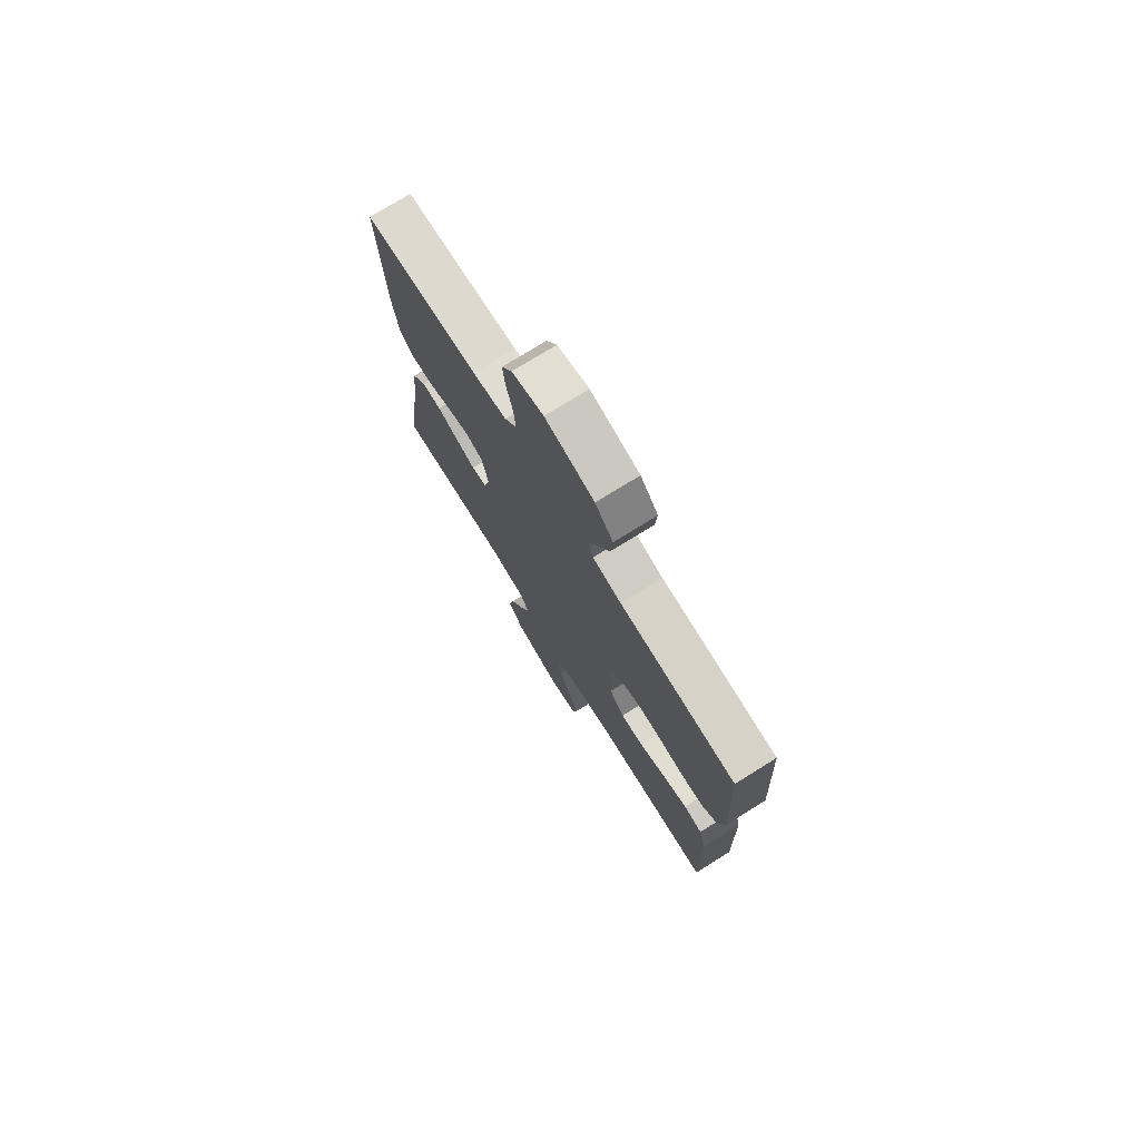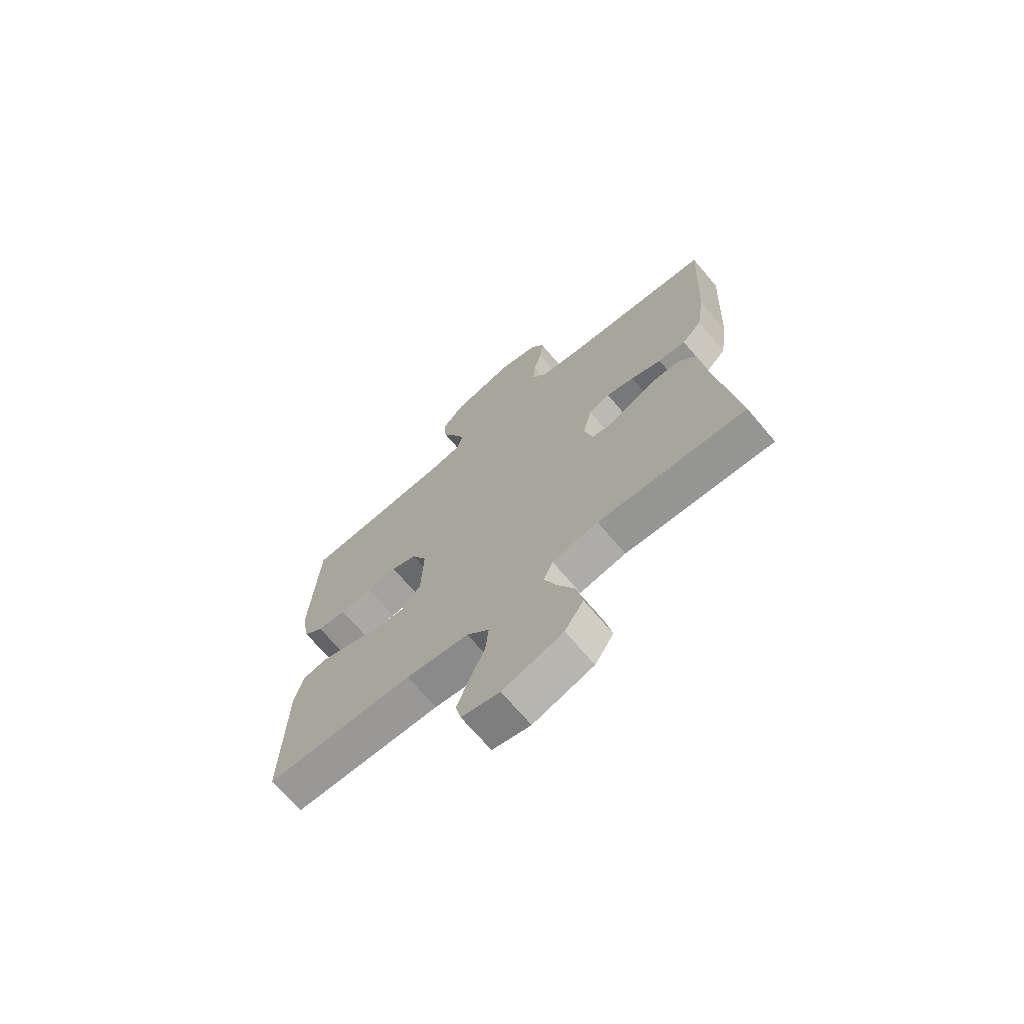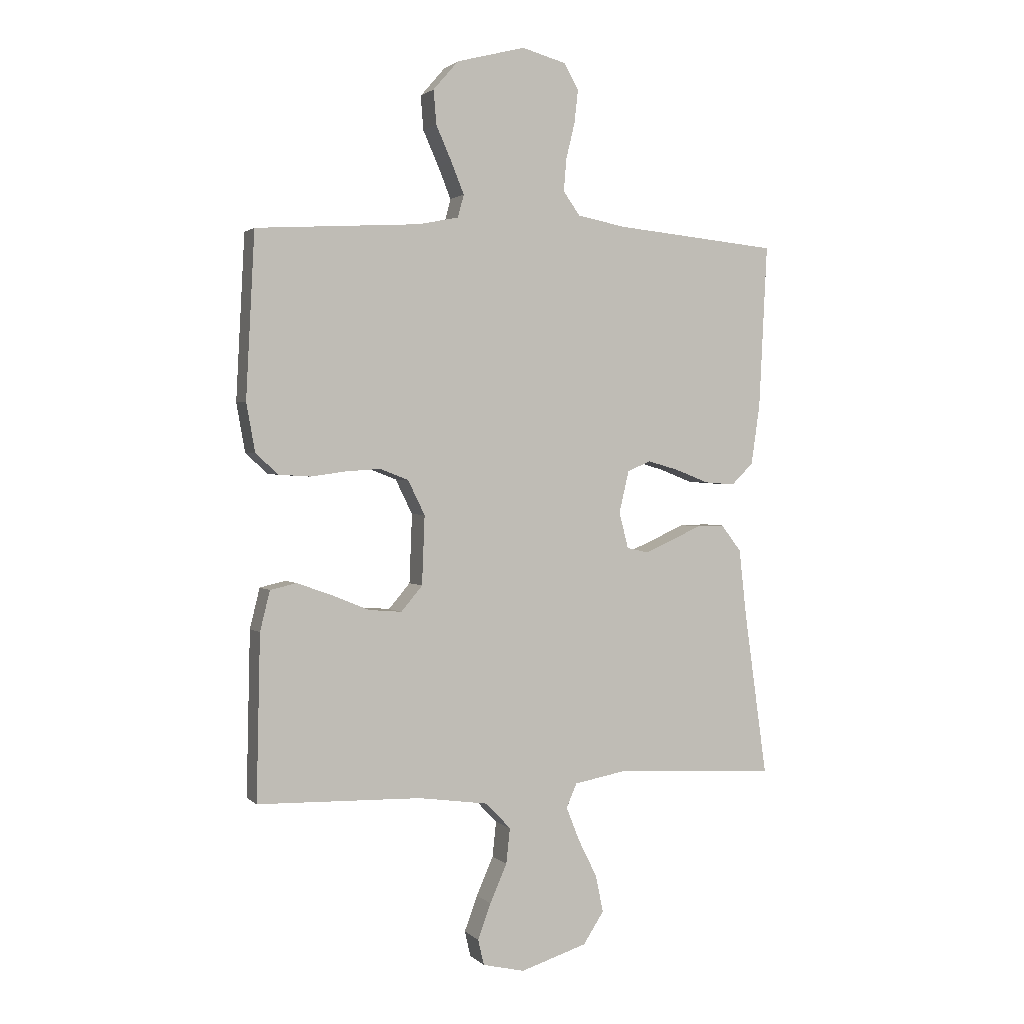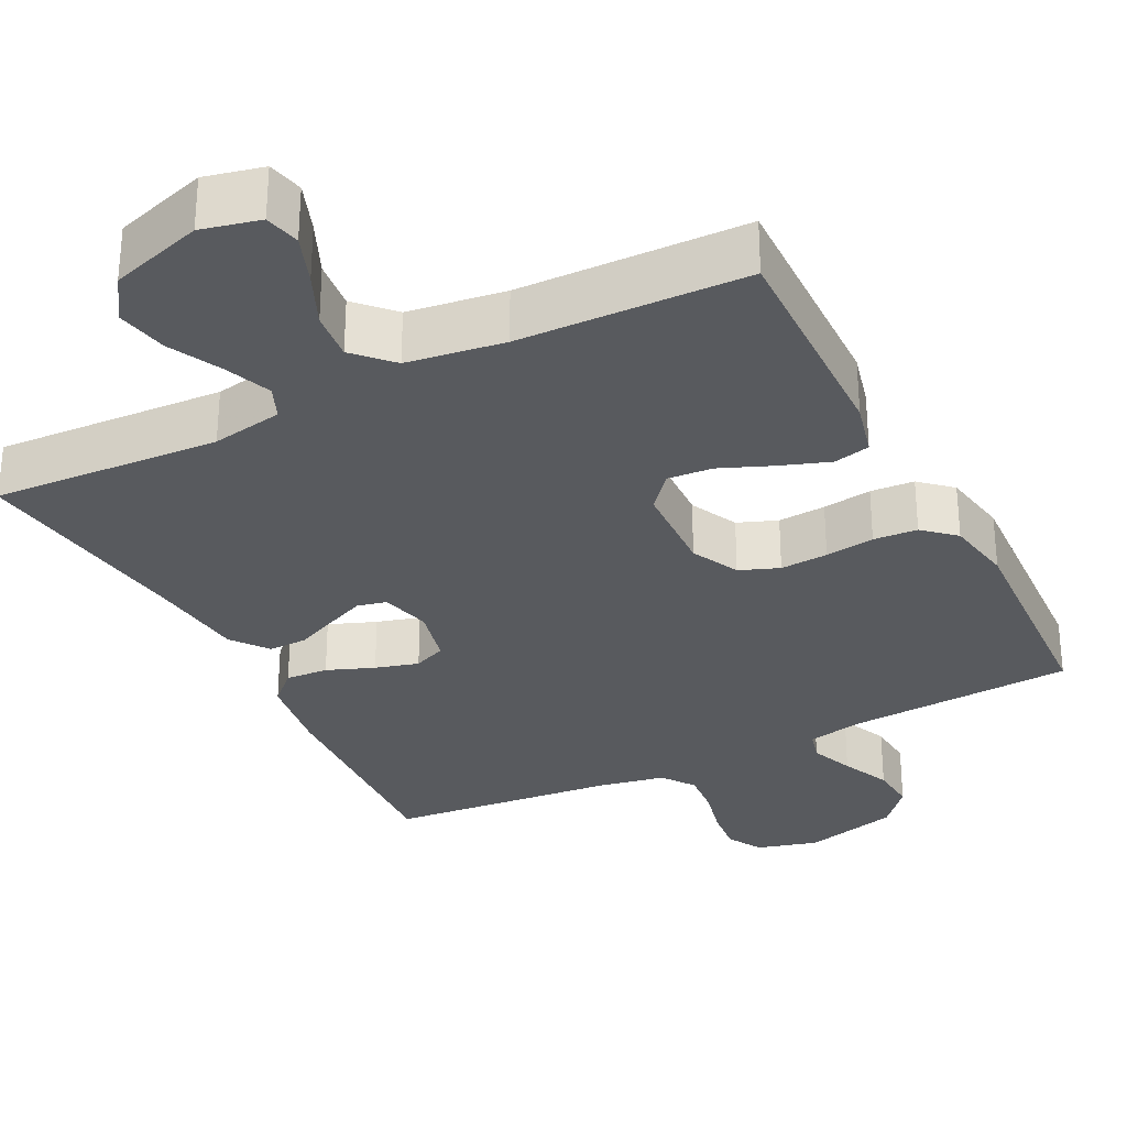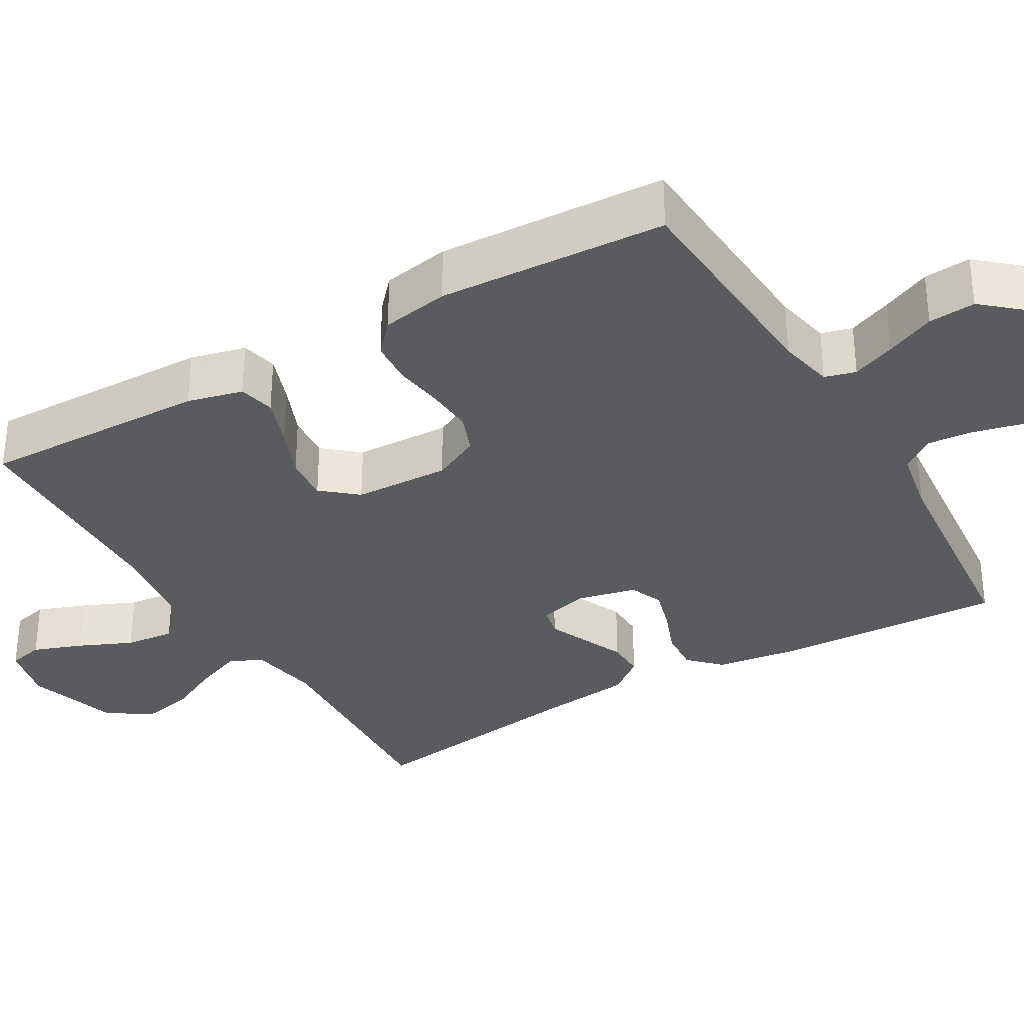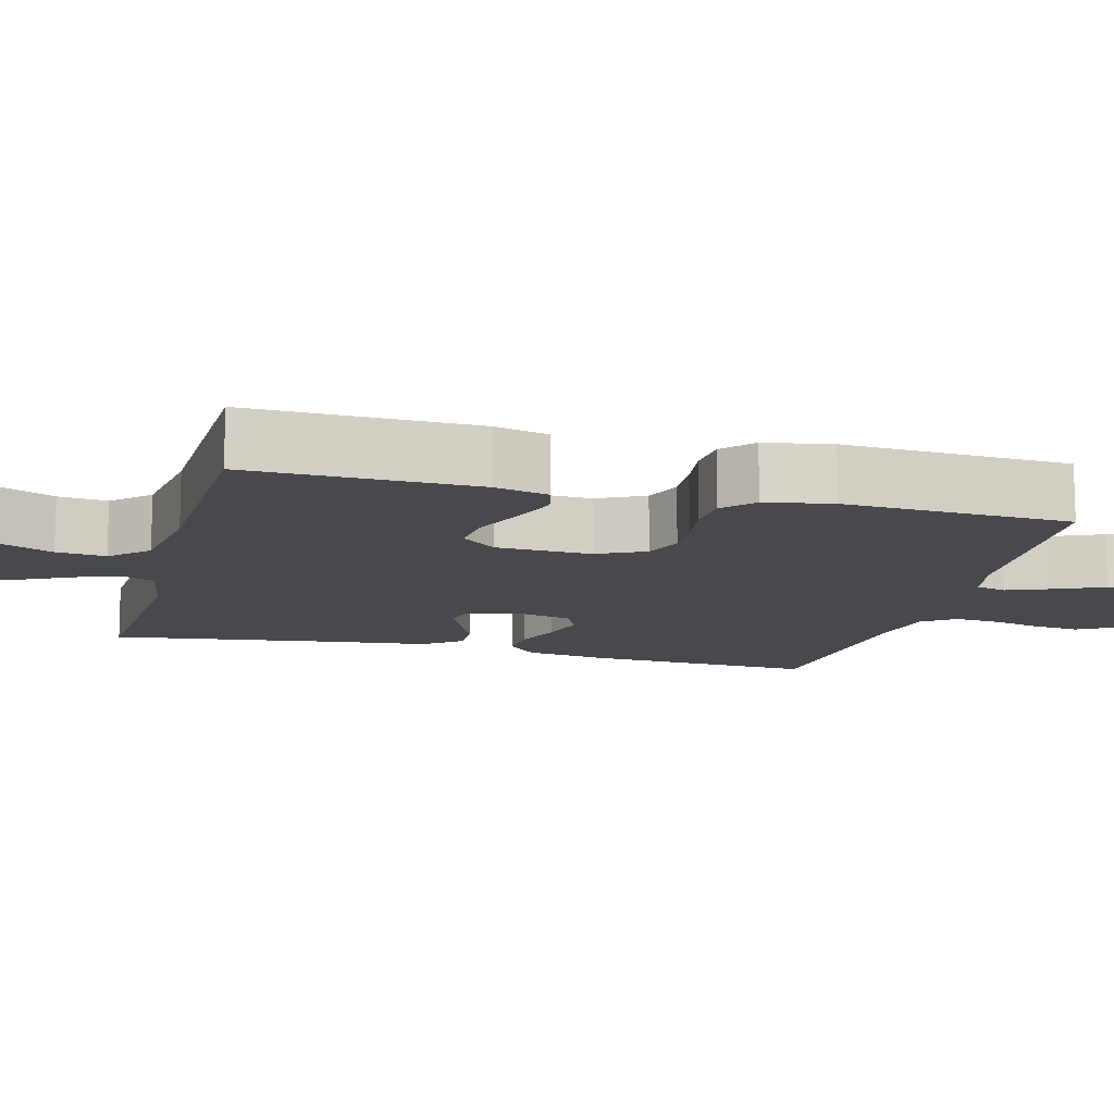
<metadata>
{"format":"obj","ext":"obj","renderer":"f3d","projection":"perspective","resolution":1024,"background":"white","views":[{"elev":75.5,"azim":-121.8,"up":"+Z"},{"elev":-69.8,"azim":40.3,"up":"+Z"},{"elev":1.8,"azim":-21.6,"up":"+Z"},{"elev":-30.6,"azim":-153.1,"up":"+Y"},{"elev":-33.1,"azim":-59.7,"up":"+Y"},{"elev":-12.4,"azim":-104.7,"up":"+Y"}]}
</metadata>
<code>
v 0.5 0.07 -0.5
v 0.2 0.07 -0.483
v 0.106 0.07 -0.5
v 0.087 0.07 -0.544
v 0.111 0.07 -0.605
v 0.146 0.07 -0.675
v 0.16 0.07 -0.743
v 0.122 0.07 -0.801
v 0 0.07 -0.839
v -0.077 0.07 -0.821
v -0.088 0.07 -0.774
v -0.064 0.07 -0.709
v -0.033 0.07 -0.639
v -0.026 0.07 -0.574
v -0.072 0.07 -0.526
v -0.2 0.07 -0.508
v -0.5 0.07 -0.5
v -0.493 0.07 -0.2
v -0.475 0.07 -0.127
v -0.427 0.07 -0.116
v -0.362 0.07 -0.139
v -0.294 0.07 -0.167
v -0.234 0.07 -0.172
v -0.195 0.07 -0.126
v -0.19 0.07 0
v -0.221 0.07 0.063
v -0.273 0.07 0.083
v -0.336 0.07 0.079
v -0.401 0.07 0.07
v -0.459 0.07 0.074
v -0.5 0.07 0.111
v -0.516 0.07 0.2
v -0.5 0.07 0.5
v -0.2 0.07 0.518
v -0.126 0.07 0.533
v -0.115 0.07 0.574
v -0.138 0.07 0.631
v -0.167 0.07 0.696
v -0.172 0.07 0.758
v -0.126 0.07 0.811
v 0 0.07 0.844
v 0.081 0.07 0.822
v 0.108 0.07 0.775
v 0.101 0.07 0.714
v 0.085 0.07 0.648
v 0.08 0.07 0.589
v 0.111 0.07 0.546
v 0.2 0.07 0.529
v 0.5 0.07 0.5
v 0.485 0.07 0.2
v 0.469 0.07 0.09
v 0.429 0.07 0.051
v 0.373 0.07 0.055
v 0.311 0.07 0.079
v 0.254 0.07 0.095
v 0.211 0.07 0.077
v 0.193 0.07 0
v 0.21 0.07 -0.066
v 0.249 0.07 -0.075
v 0.3 0.07 -0.053
v 0.356 0.07 -0.028
v 0.407 0.07 -0.027
v 0.444 0.07 -0.075
v 0.458 0.07 -0.2
v 0.5 0 -0.5
v 0.2 0 -0.483
v 0.106 0 -0.5
v 0.087 0 -0.544
v 0.111 0 -0.605
v 0.146 0 -0.675
v 0.16 0 -0.743
v 0.122 0 -0.801
v 0 0 -0.839
v -0.077 0 -0.821
v -0.088 0 -0.774
v -0.064 0 -0.709
v -0.033 0 -0.639
v -0.026 0 -0.574
v -0.072 0 -0.526
v -0.2 0 -0.508
v -0.5 0 -0.5
v -0.493 0 -0.2
v -0.475 0 -0.127
v -0.427 0 -0.116
v -0.362 0 -0.139
v -0.294 0 -0.167
v -0.234 0 -0.172
v -0.195 0 -0.126
v -0.19 0 0
v -0.221 0 0.063
v -0.273 0 0.083
v -0.336 0 0.079
v -0.401 0 0.07
v -0.459 0 0.074
v -0.5 0 0.111
v -0.516 0 0.2
v -0.5 0 0.5
v -0.2 0 0.518
v -0.126 0 0.533
v -0.115 0 0.574
v -0.138 0 0.631
v -0.167 0 0.696
v -0.172 0 0.758
v -0.126 0 0.811
v 0 0 0.844
v 0.081 0 0.822
v 0.108 0 0.775
v 0.101 0 0.714
v 0.085 0 0.648
v 0.08 0 0.589
v 0.111 0 0.546
v 0.2 0 0.529
v 0.5 0 0.5
v 0.485 0 0.2
v 0.469 0 0.09
v 0.429 0 0.051
v 0.373 0 0.055
v 0.311 0 0.079
v 0.254 0 0.095
v 0.211 0 0.077
v 0.193 0 0
v 0.21 0 -0.066
v 0.249 0 -0.075
v 0.3 0 -0.053
v 0.356 0 -0.028
v 0.407 0 -0.027
v 0.444 0 -0.075
v 0.458 0 -0.2
f 61 62 63 64
f 60 61 64 1
f 59 60 1 2
f 58 59 2 3
f 57 58 3 4
f 51 52 53 54
f 51 54 55
f 48 49 50 51
f 47 48 51 55
f 46 47 55 56
f 42 43 44 45
f 42 45 46
f 41 42 46
f 37 38 39 40
f 36 37 40 41
f 35 36 41 46
f 31 32 33 34
f 31 34 35
f 28 29 30 31
f 27 28 31 35
f 26 27 35 46
f 19 20 21 22
f 17 18 19 22
f 16 17 22 23
f 15 16 23 24
f 10 11 12 13
f 8 9 10 13
f 8 13 14
f 5 6 7 8
f 4 5 8 14
f 57 4 14 15
f 25 26 46 56
f 25 56 57
f 15 24 25 57
f 128 127 126 125
f 65 128 125 124
f 66 65 124 123
f 67 66 123 122
f 68 67 122 121
f 118 117 116 115
f 119 118 115
f 115 114 113 112
f 119 115 112 111
f 120 119 111 110
f 109 108 107 106
f 110 109 106
f 110 106 105
f 104 103 102 101
f 105 104 101 100
f 110 105 100 99
f 98 97 96 95
f 99 98 95
f 95 94 93 92
f 99 95 92 91
f 110 99 91 90
f 86 85 84 83
f 86 83 82 81
f 87 86 81 80
f 88 87 80 79
f 77 76 75 74
f 77 74 73 72
f 78 77 72
f 72 71 70 69
f 78 72 69 68
f 79 78 68 121
f 120 110 90 89
f 121 120 89
f 121 89 88 79
f 1 65 66 2
f 2 66 67 3
f 3 67 68 4
f 4 68 69 5
f 5 69 70 6
f 6 70 71 7
f 7 71 72 8
f 8 72 73 9
f 9 73 74 10
f 10 74 75 11
f 11 75 76 12
f 12 76 77 13
f 13 77 78 14
f 14 78 79 15
f 15 79 80 16
f 16 80 81 17
f 17 81 82 18
f 18 82 83 19
f 19 83 84 20
f 20 84 85 21
f 21 85 86 22
f 22 86 87 23
f 23 87 88 24
f 24 88 89 25
f 25 89 90 26
f 26 90 91 27
f 27 91 92 28
f 28 92 93 29
f 29 93 94 30
f 30 94 95 31
f 31 95 96 32
f 32 96 97 33
f 33 97 98 34
f 34 98 99 35
f 35 99 100 36
f 36 100 101 37
f 37 101 102 38
f 38 102 103 39
f 39 103 104 40
f 40 104 105 41
f 41 105 106 42
f 42 106 107 43
f 43 107 108 44
f 44 108 109 45
f 45 109 110 46
f 46 110 111 47
f 47 111 112 48
f 48 112 113 49
f 49 113 114 50
f 50 114 115 51
f 51 115 116 52
f 52 116 117 53
f 53 117 118 54
f 54 118 119 55
f 55 119 120 56
f 56 120 121 57
f 57 121 122 58
f 58 122 123 59
f 59 123 124 60
f 60 124 125 61
f 61 125 126 62
f 62 126 127 63
f 63 127 128 64
f 64 128 65 1

</code>
